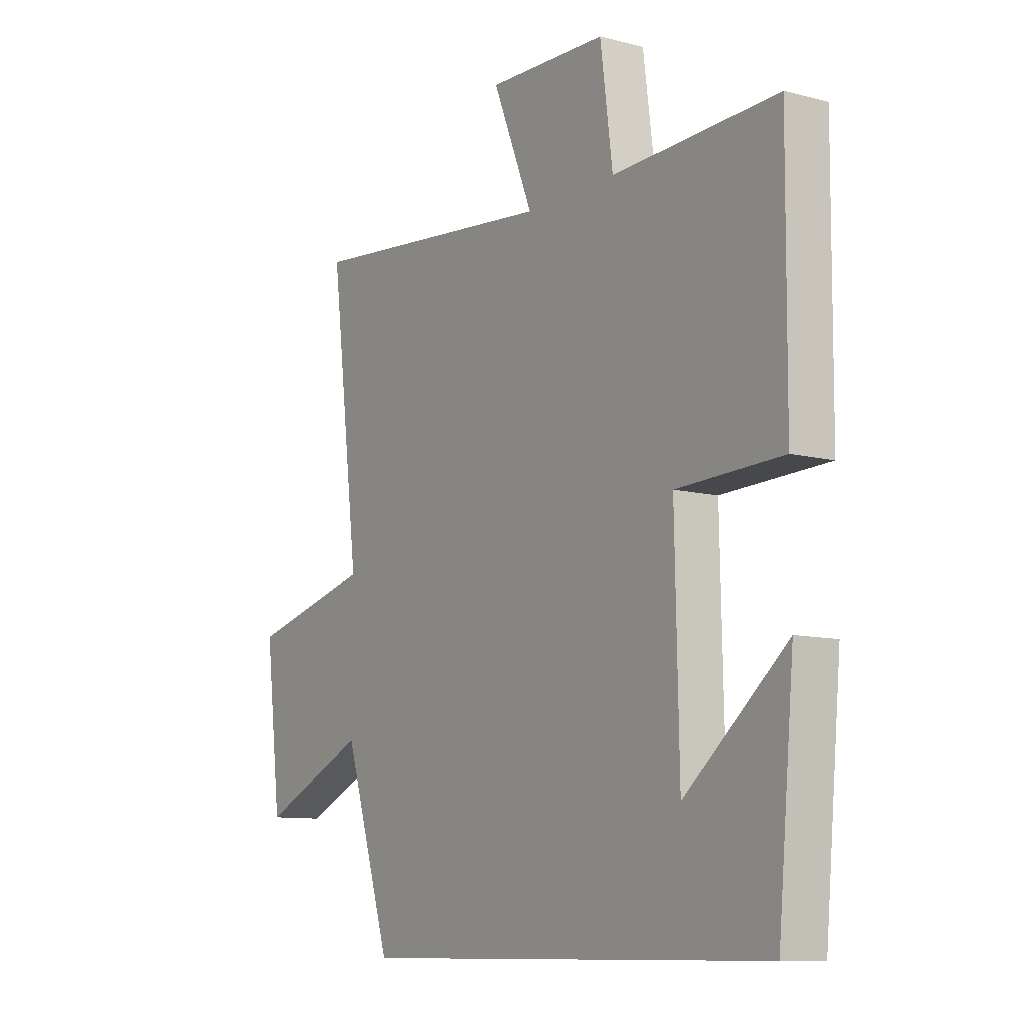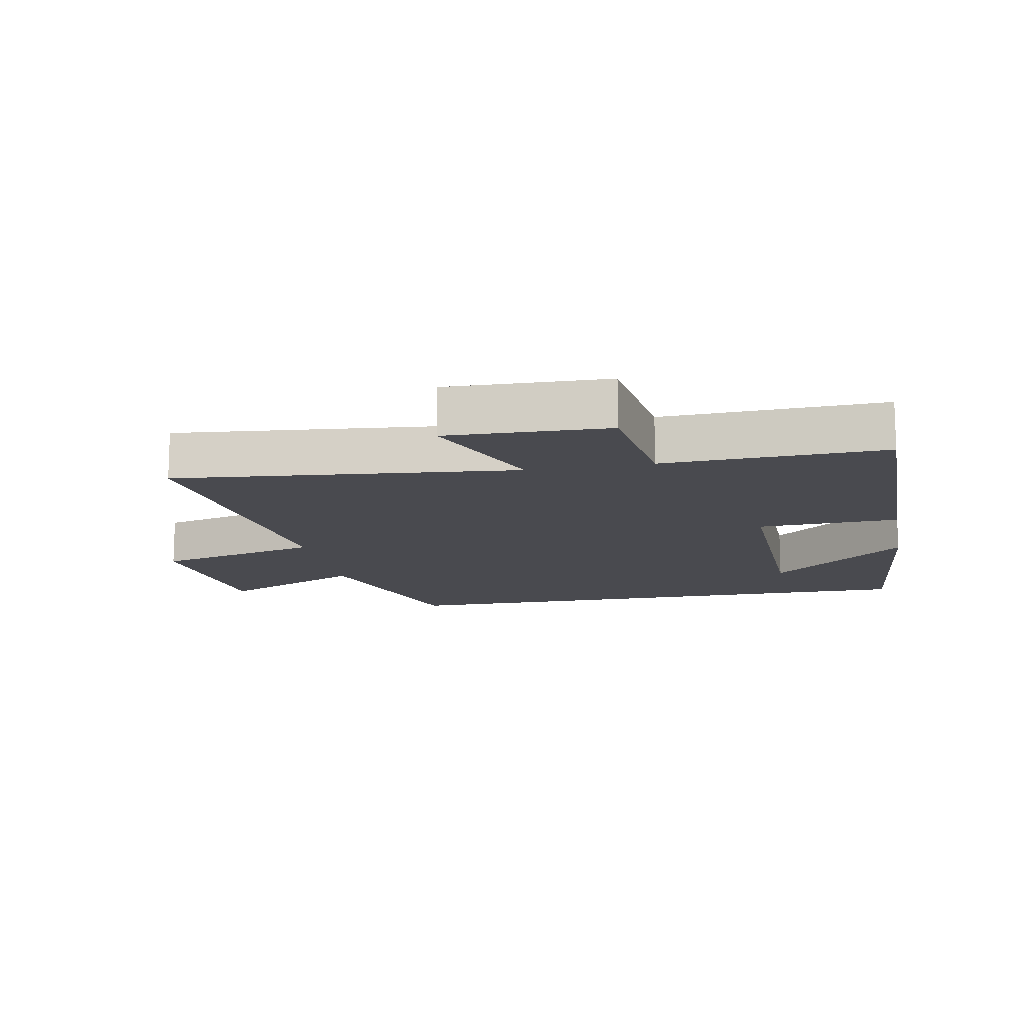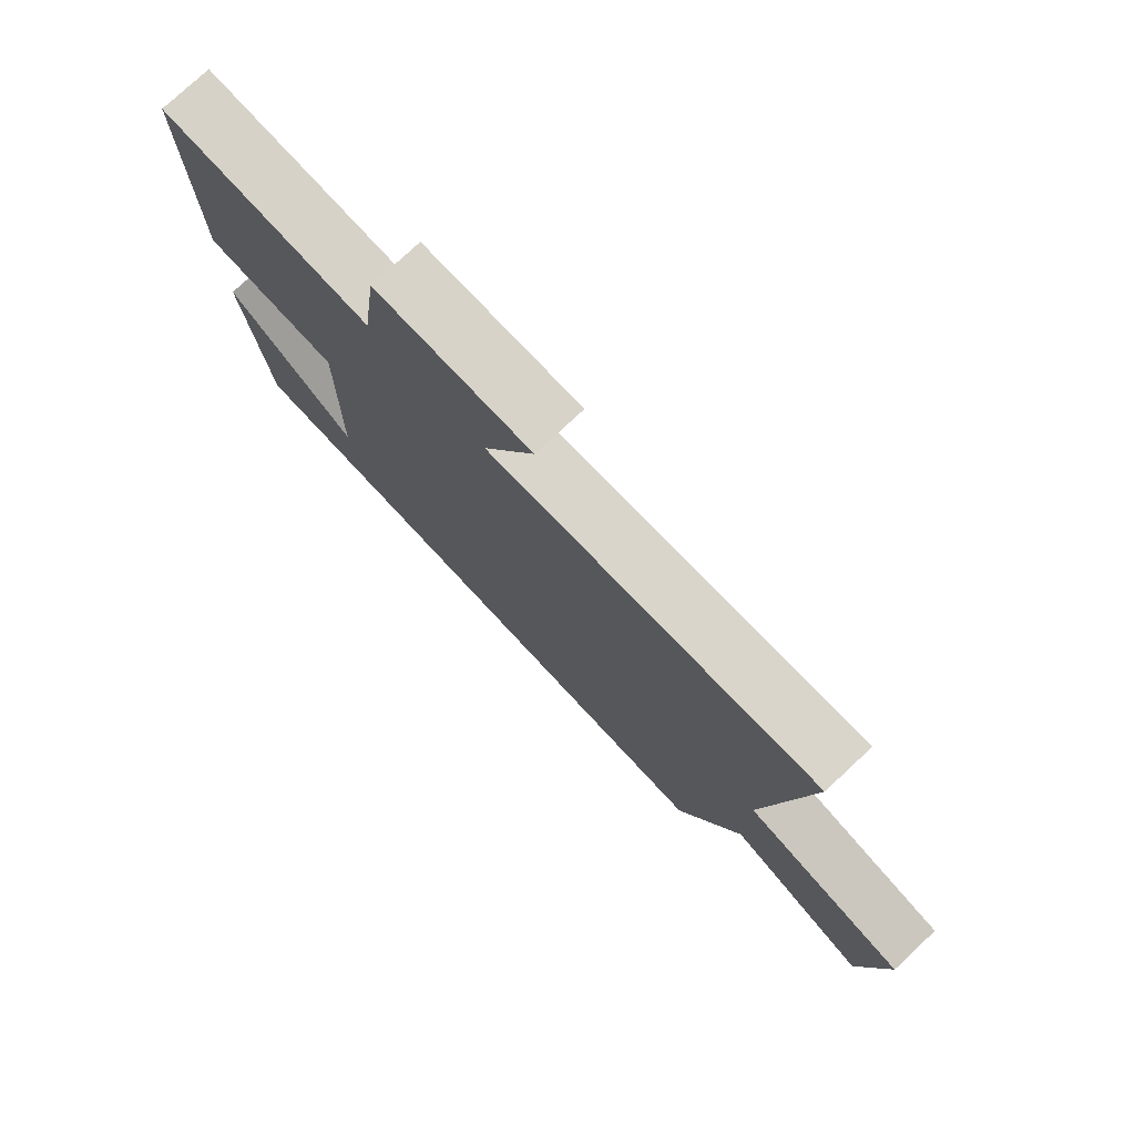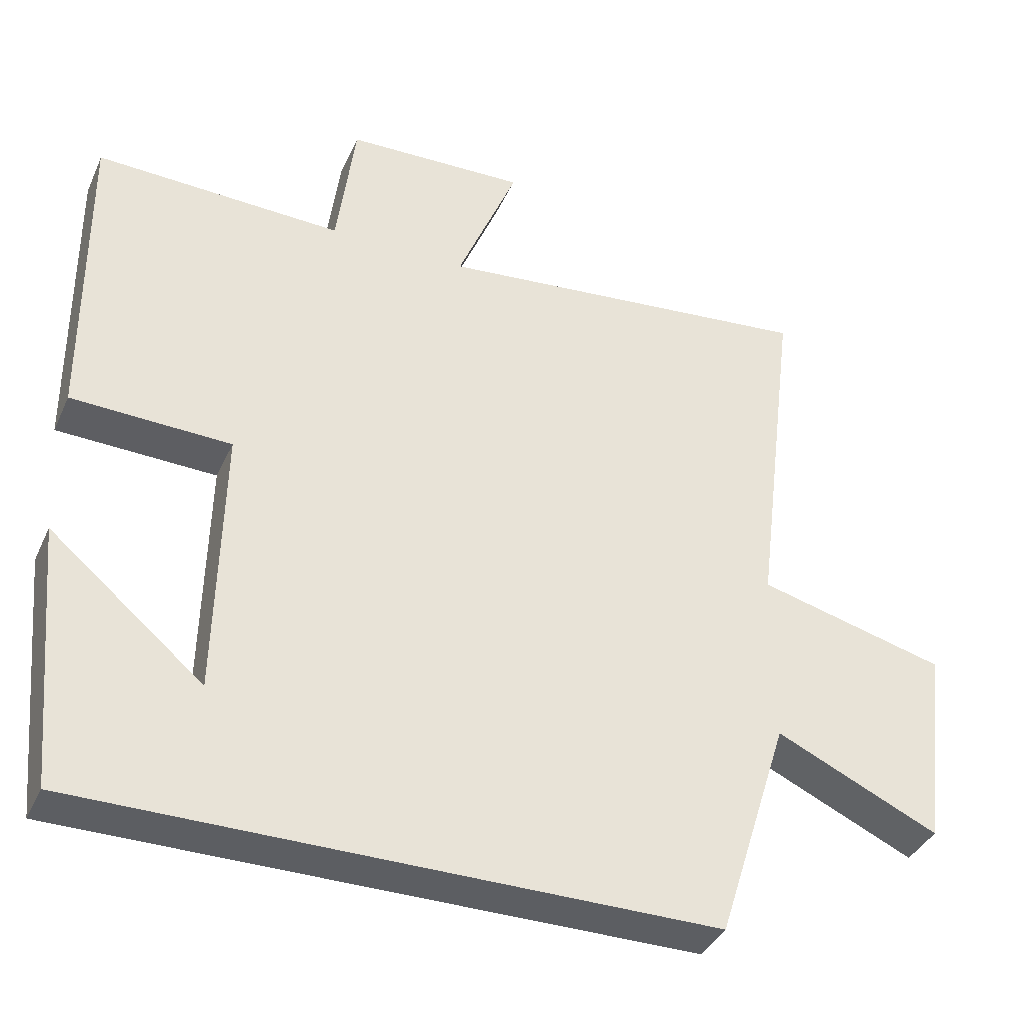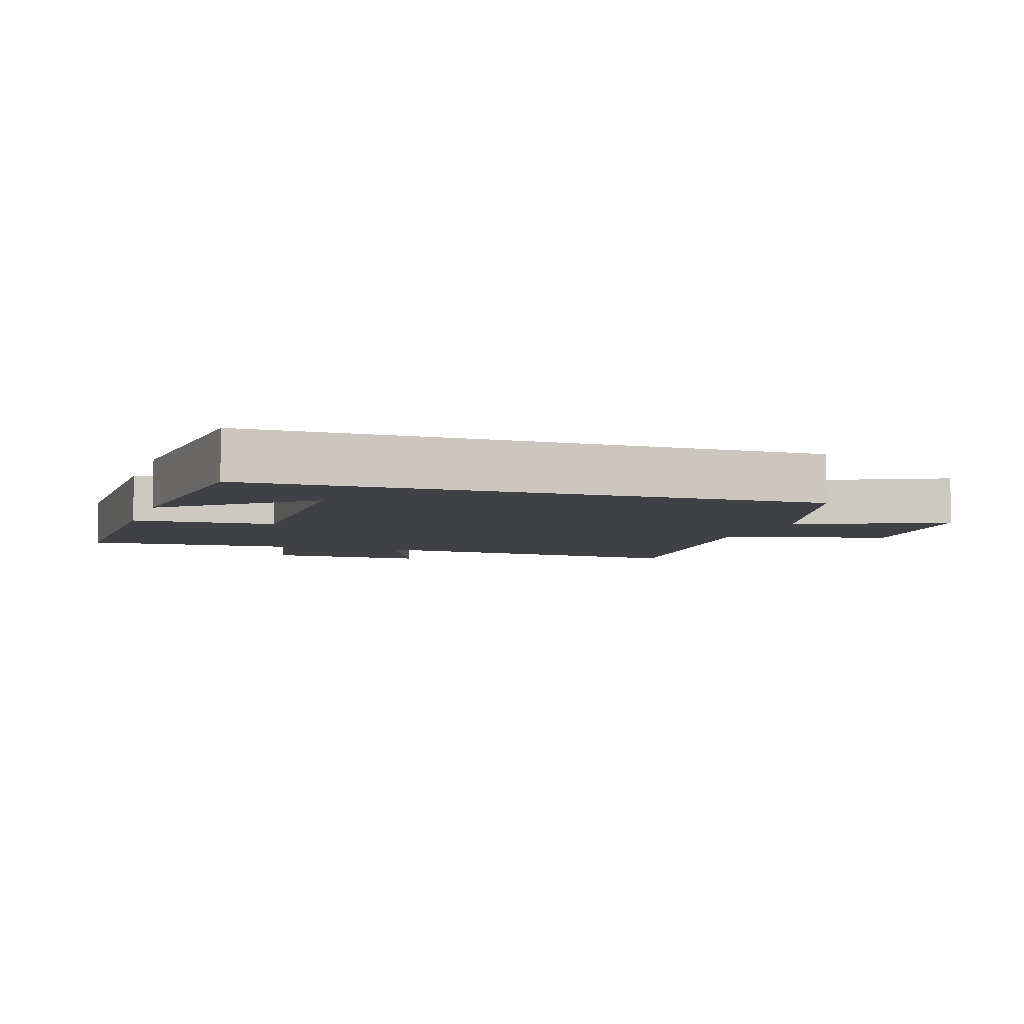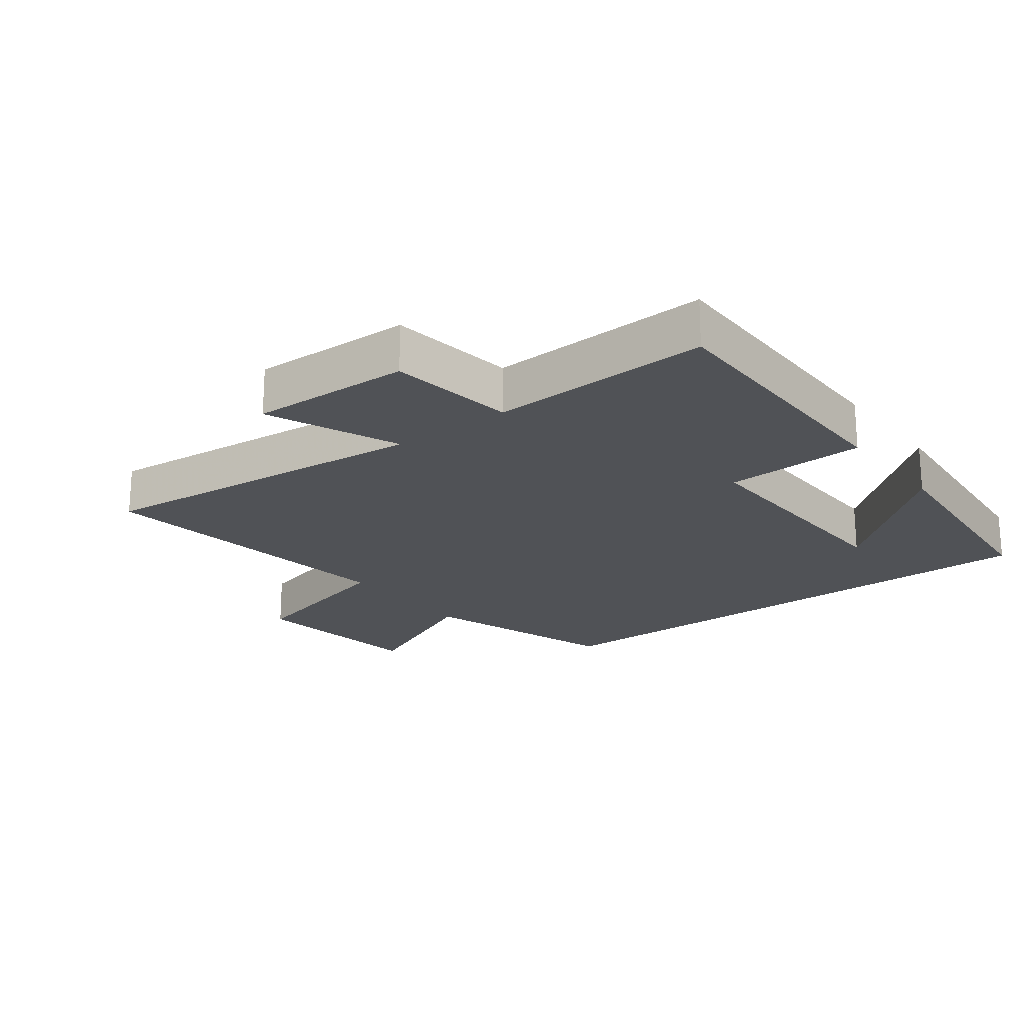
<metadata>
{"format":"obj","ext":"obj","renderer":"f3d","projection":"perspective","resolution":1024,"background":"white","views":[{"elev":-10.0,"azim":56.3,"up":"+Z"},{"elev":-13.5,"azim":11.0,"up":"+Y"},{"elev":77.5,"azim":-133.0,"up":"+Z"},{"elev":-38.0,"azim":157.5,"up":"+Z"},{"elev":-5.6,"azim":161.8,"up":"+Y"},{"elev":-20.9,"azim":37.5,"up":"+Y"}]}
</metadata>
<code>
v -0.561 0.07 0.553
v -0.032 0.07 0.5
v -0.116 0.07 0.705
v 0.134 0.07 0.697
v 0.16 0.07 0.5
v 0.503 0.07 0.512
v 0.5 0.07 0.075
v 0.28 0.07 0.067
v 0.288 0.07 -0.313
v 0.5 0.07 -0.135
v 0.466 0.07 -0.5
v -0.401 0.07 -0.5
v -0.5 0.07 -0.186
v -0.725 0.07 -0.289
v -0.759 0.07 -0.007
v -0.5 0.07 0.06
v -0.561 0 0.553
v -0.032 0 0.5
v -0.116 0 0.705
v 0.134 0 0.697
v 0.16 0 0.5
v 0.503 0 0.512
v 0.5 0 0.075
v 0.28 0 0.067
v 0.288 0 -0.313
v 0.5 0 -0.135
v 0.466 0 -0.5
v -0.401 0 -0.5
v -0.5 0 -0.186
v -0.725 0 -0.289
v -0.759 0 -0.007
v -0.5 0 0.06
f 13 14 15 16
f 11 12 13 16
f 9 10 11
f 9 11 16 1
f 5 6 7 8
f 5 8 9
f 2 3 4 5
f 2 5 9
f 1 2 9
f 32 31 30 29
f 32 29 28 27
f 27 26 25
f 17 32 27 25
f 24 23 22 21
f 25 24 21
f 21 20 19 18
f 25 21 18
f 25 18 17
f 1 17 18 2
f 2 18 19 3
f 3 19 20 4
f 4 20 21 5
f 5 21 22 6
f 6 22 23 7
f 7 23 24 8
f 8 24 25 9
f 9 25 26 10
f 10 26 27 11
f 11 27 28 12
f 12 28 29 13
f 13 29 30 14
f 14 30 31 15
f 15 31 32 16
f 16 32 17 1

</code>
